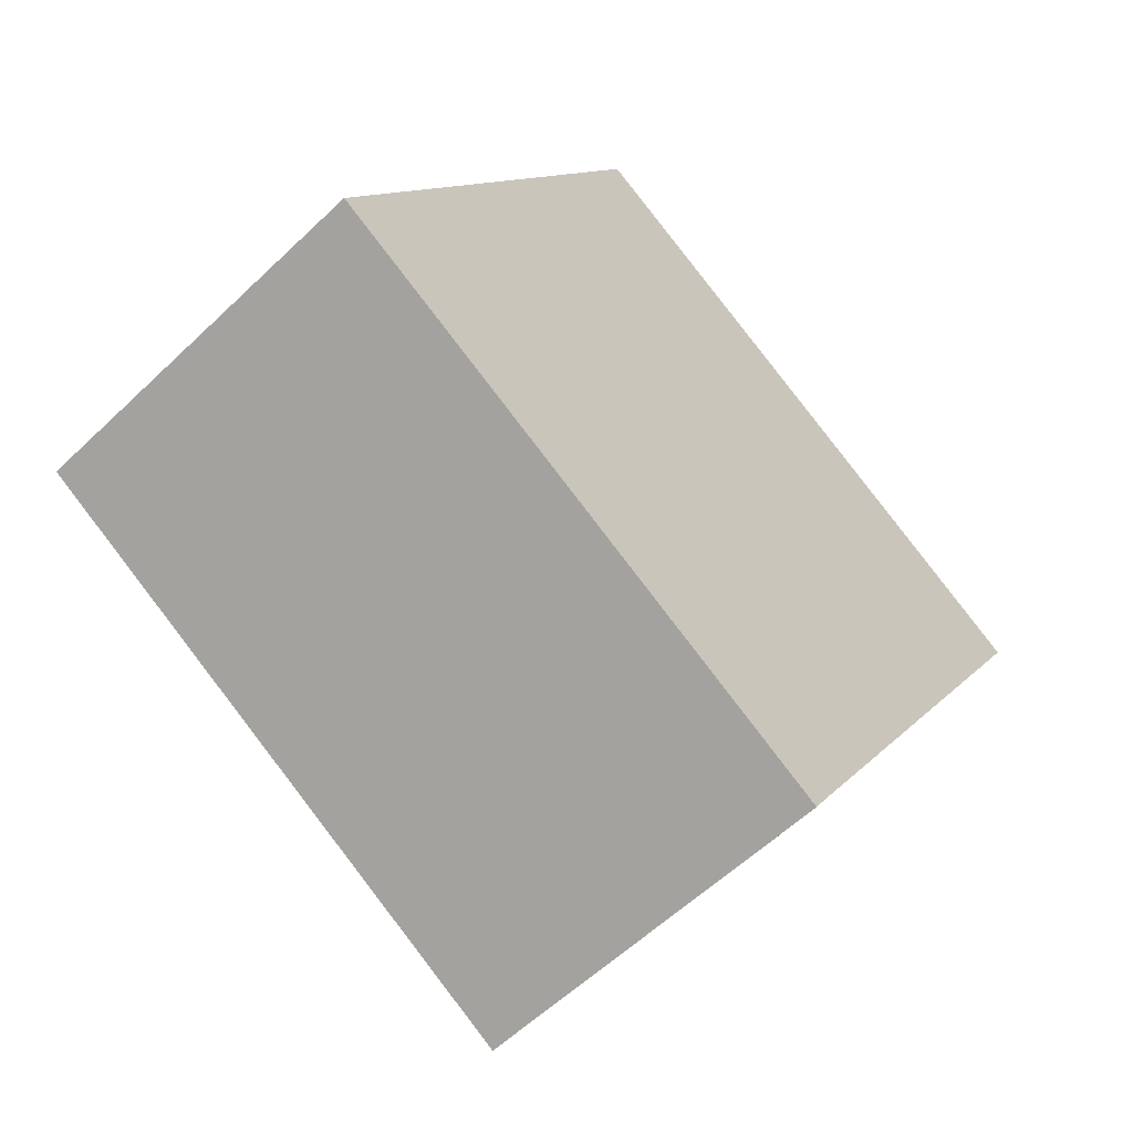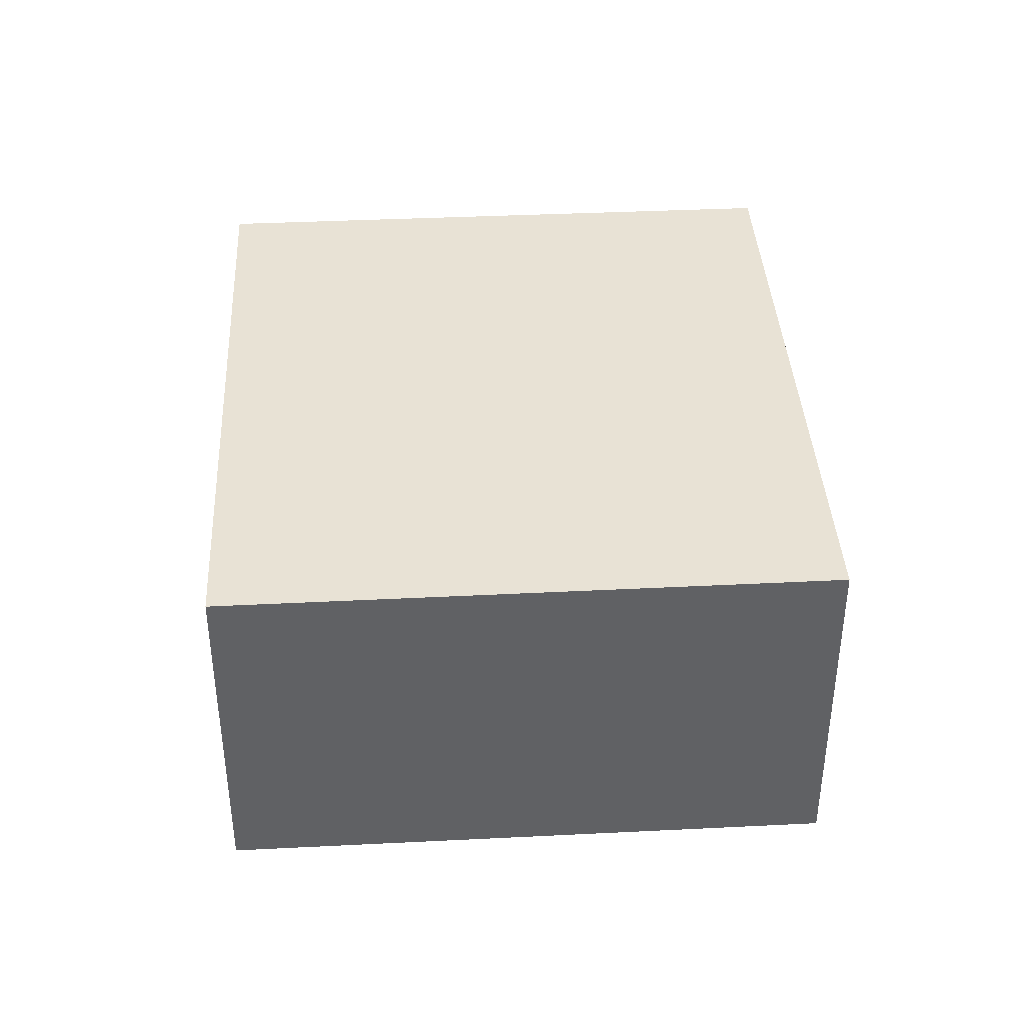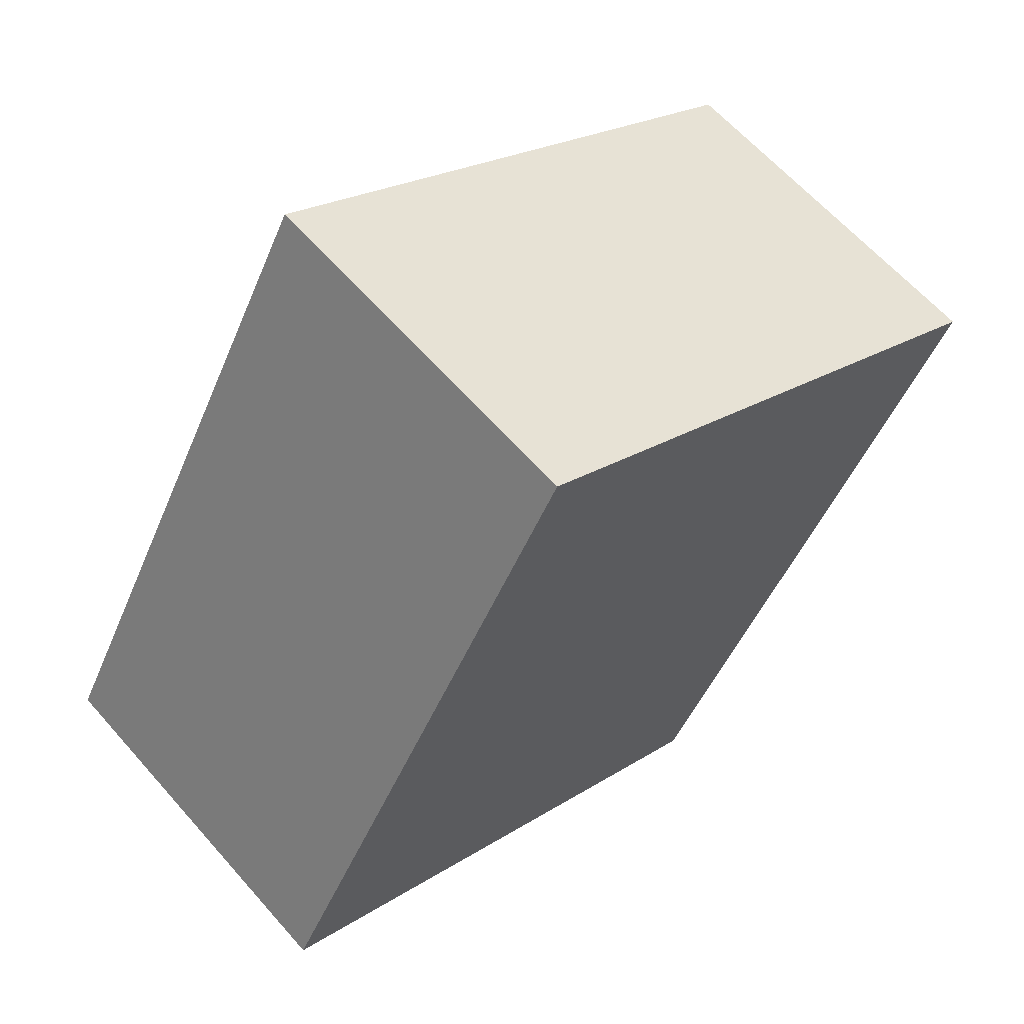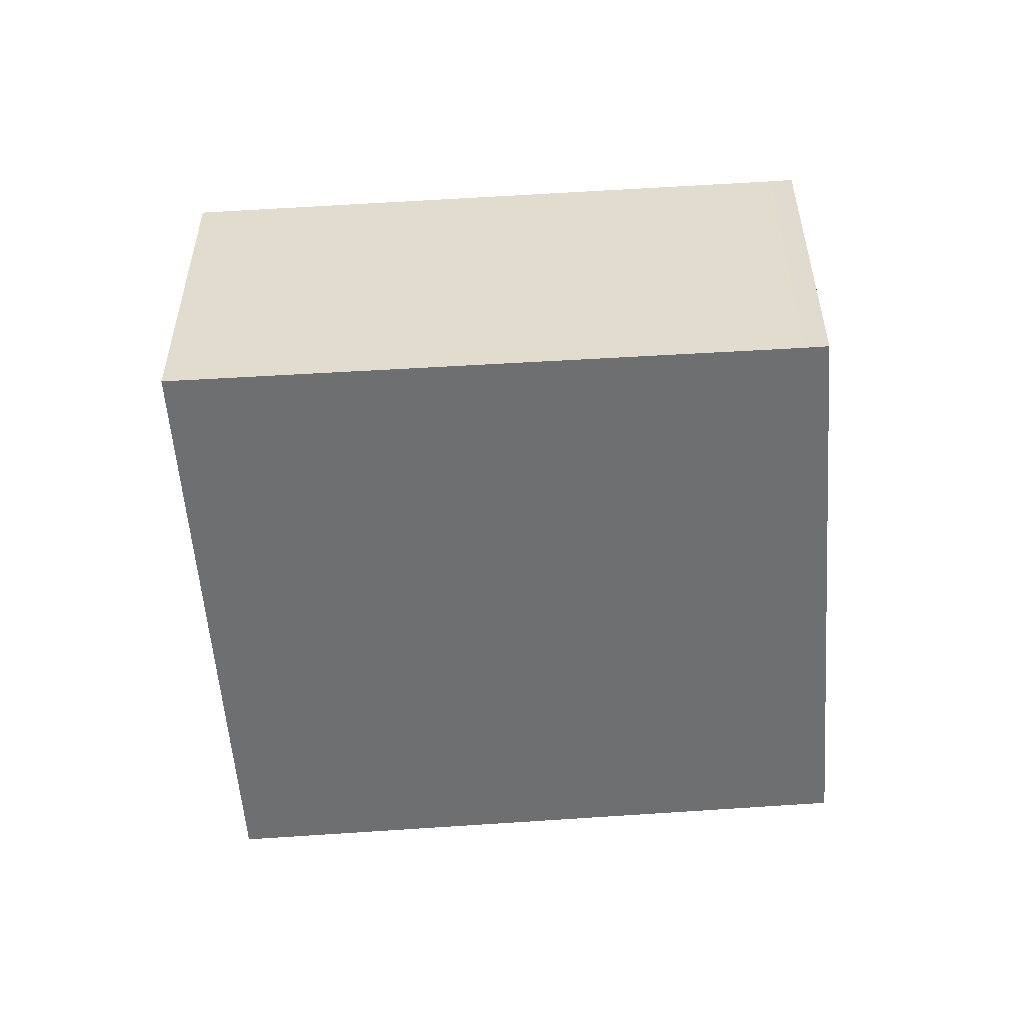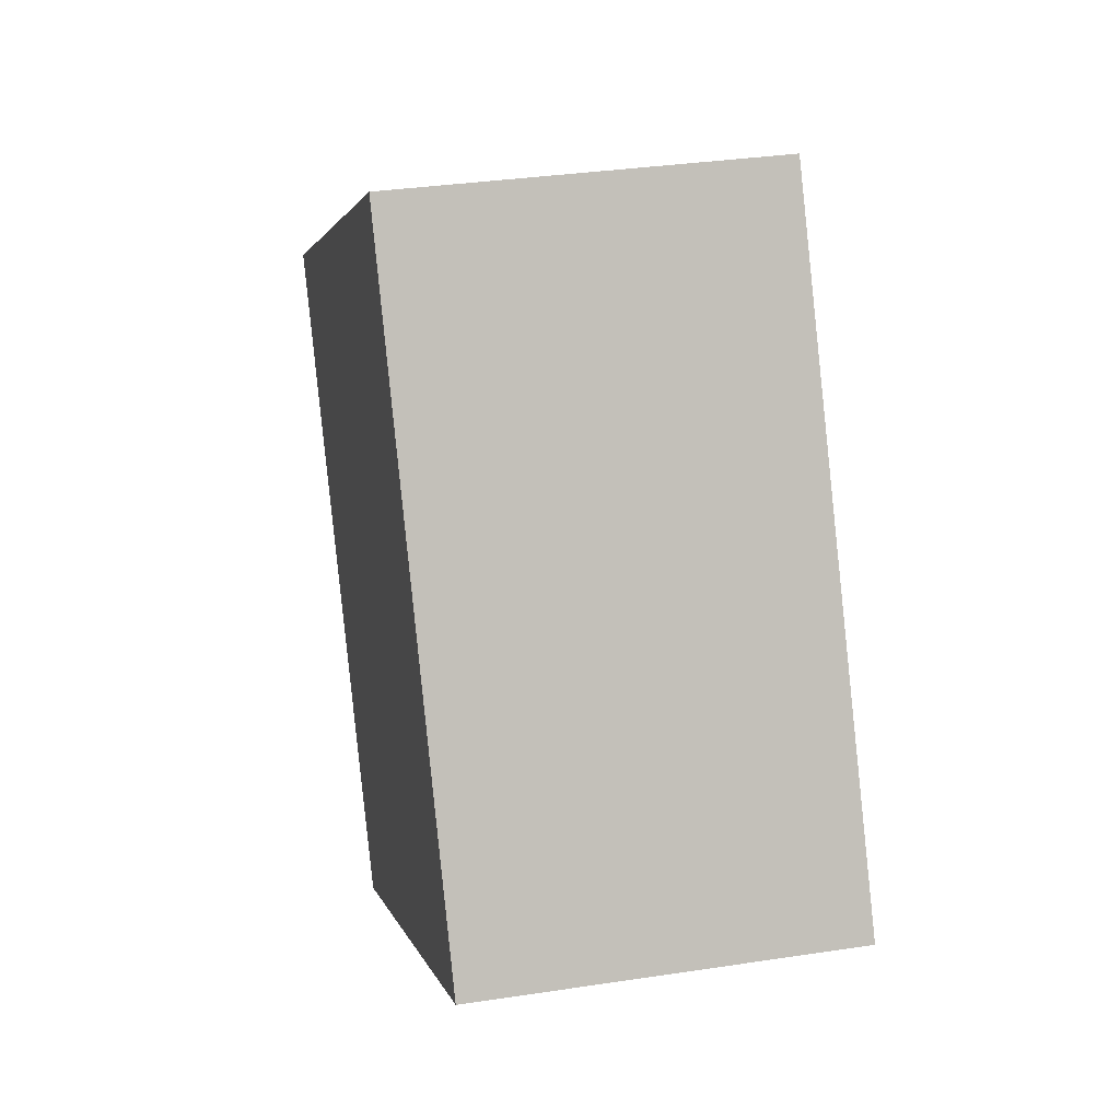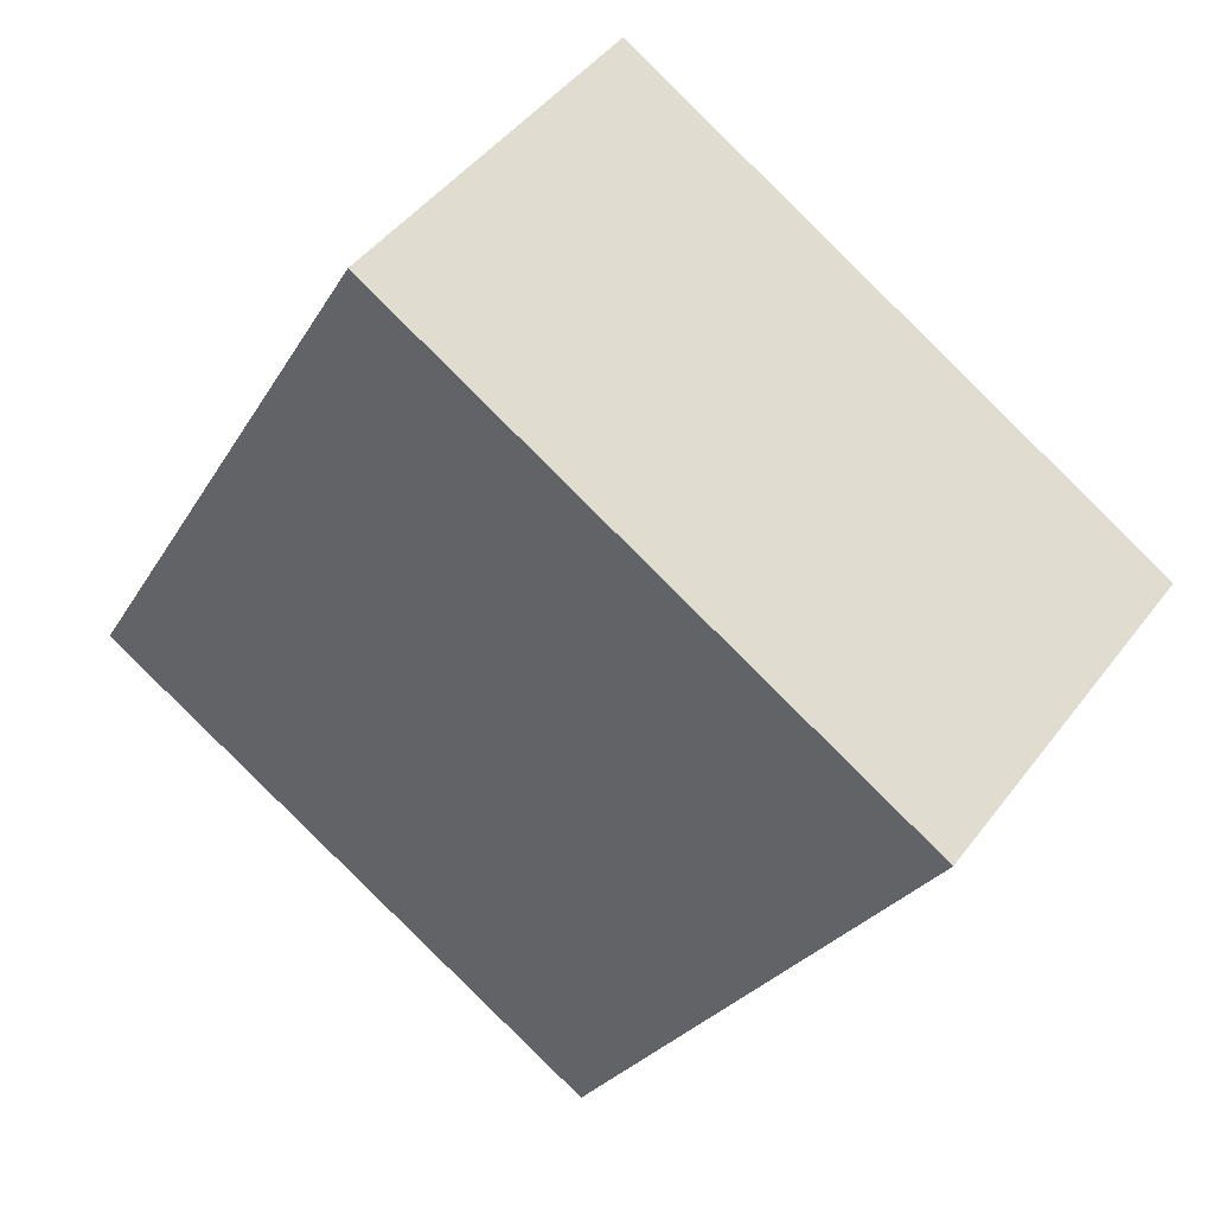
<metadata>
{"format":"obj","ext":"obj","renderer":"f3d","projection":"perspective","resolution":1024,"background":"white","views":[{"elev":-57.7,"azim":-45.3,"up":"+Z"},{"elev":40.9,"azim":26.8,"up":"+Y"},{"elev":62.6,"azim":-41.2,"up":"+Z"},{"elev":-54.6,"azim":124.3,"up":"+Y"},{"elev":32.7,"azim":-102.0,"up":"+Z"},{"elev":45.4,"azim":34.5,"up":"+Z"}]}
</metadata>
<code>
v  0 3.069 1.879e-16
v  4.616 3.069 -2.439
v  4.516 3.069 -2.612
v  7.413 3.069 2.254
v  2.841 3.069 4.926
v  2.787 3.069 4.958
v  7.413 -1.38e-16 2.254
v  4.616 1.493e-16 -2.439
v  4.516 1.599e-16 -2.612
v  0 0 0
v  2.787 -3.036e-16 4.958
v  2.841 -3.016e-16 4.926
g defaultobject
f 1 2 3
f 2 1 4
f 4 1 5
f 5 1 6
f 7 2 4
f 2 7 8
f 2 8 3
f 3 8 9
f 9 1 3
f 1 9 10
f 10 6 1
f 6 10 11
f 5 7 4
f 7 5 6
f 7 6 12
f 12 6 11
f 8 10 9
f 10 8 7
f 10 7 12
f 10 12 11

</code>
